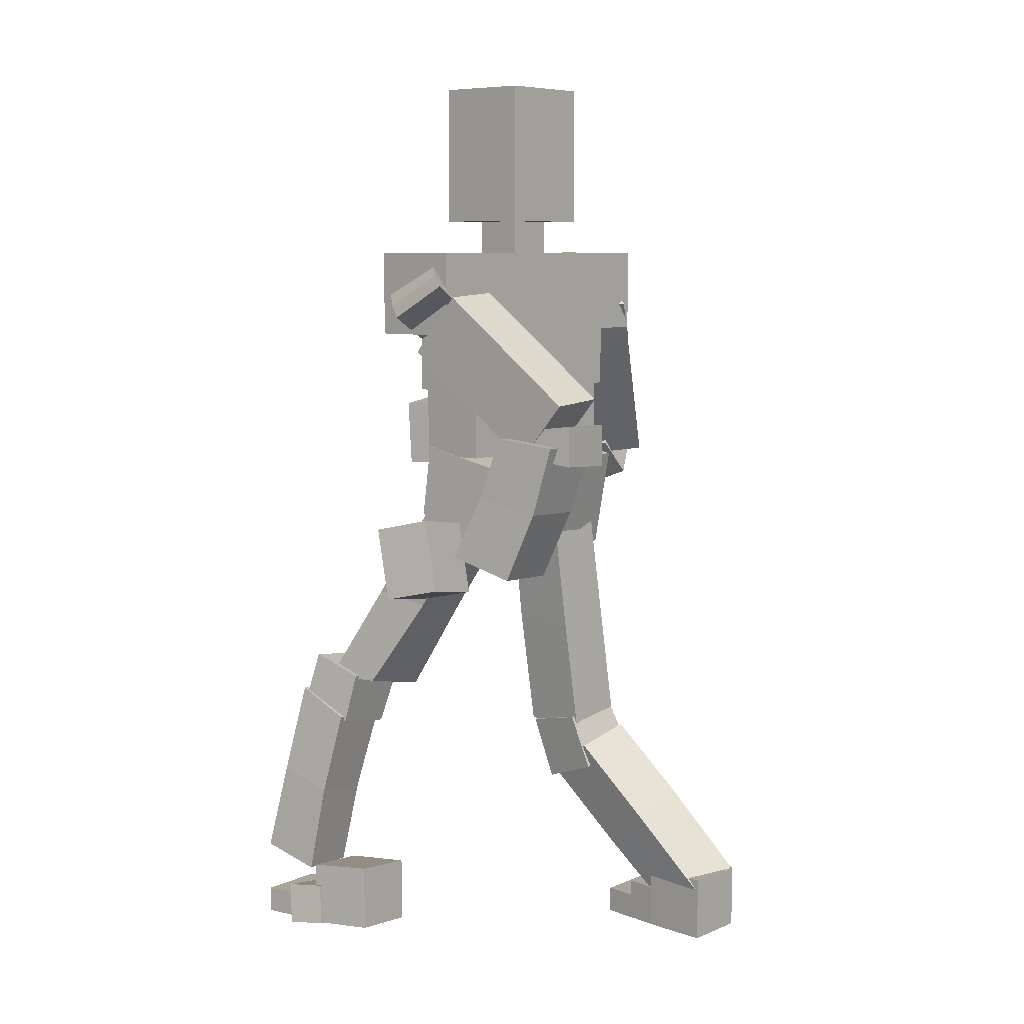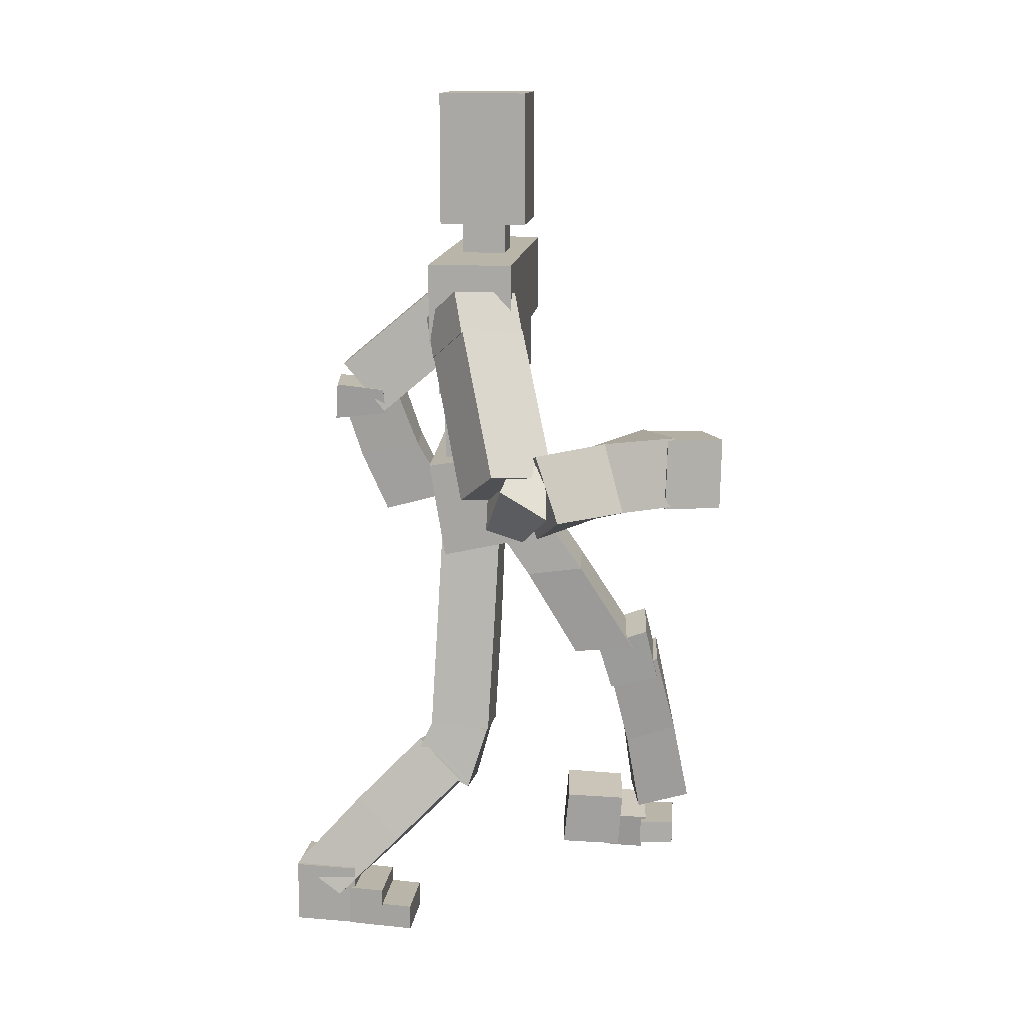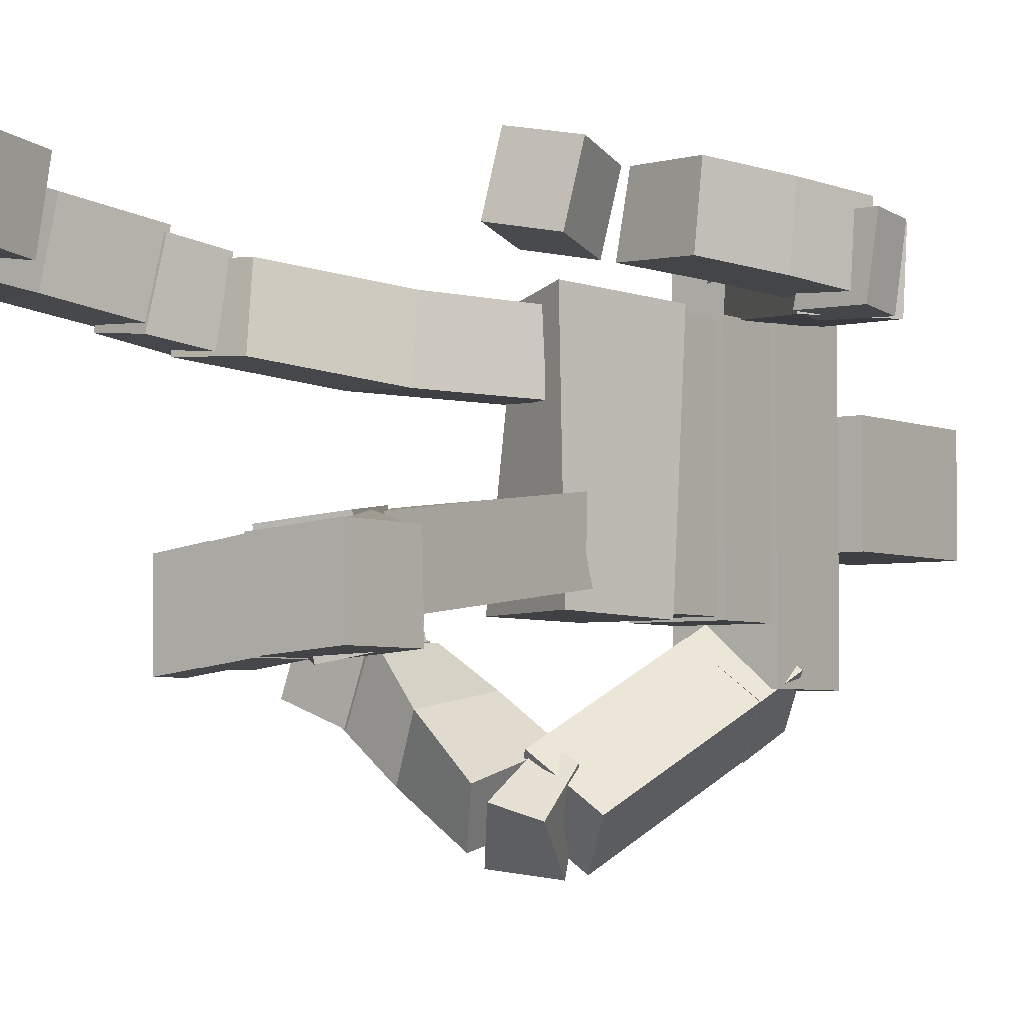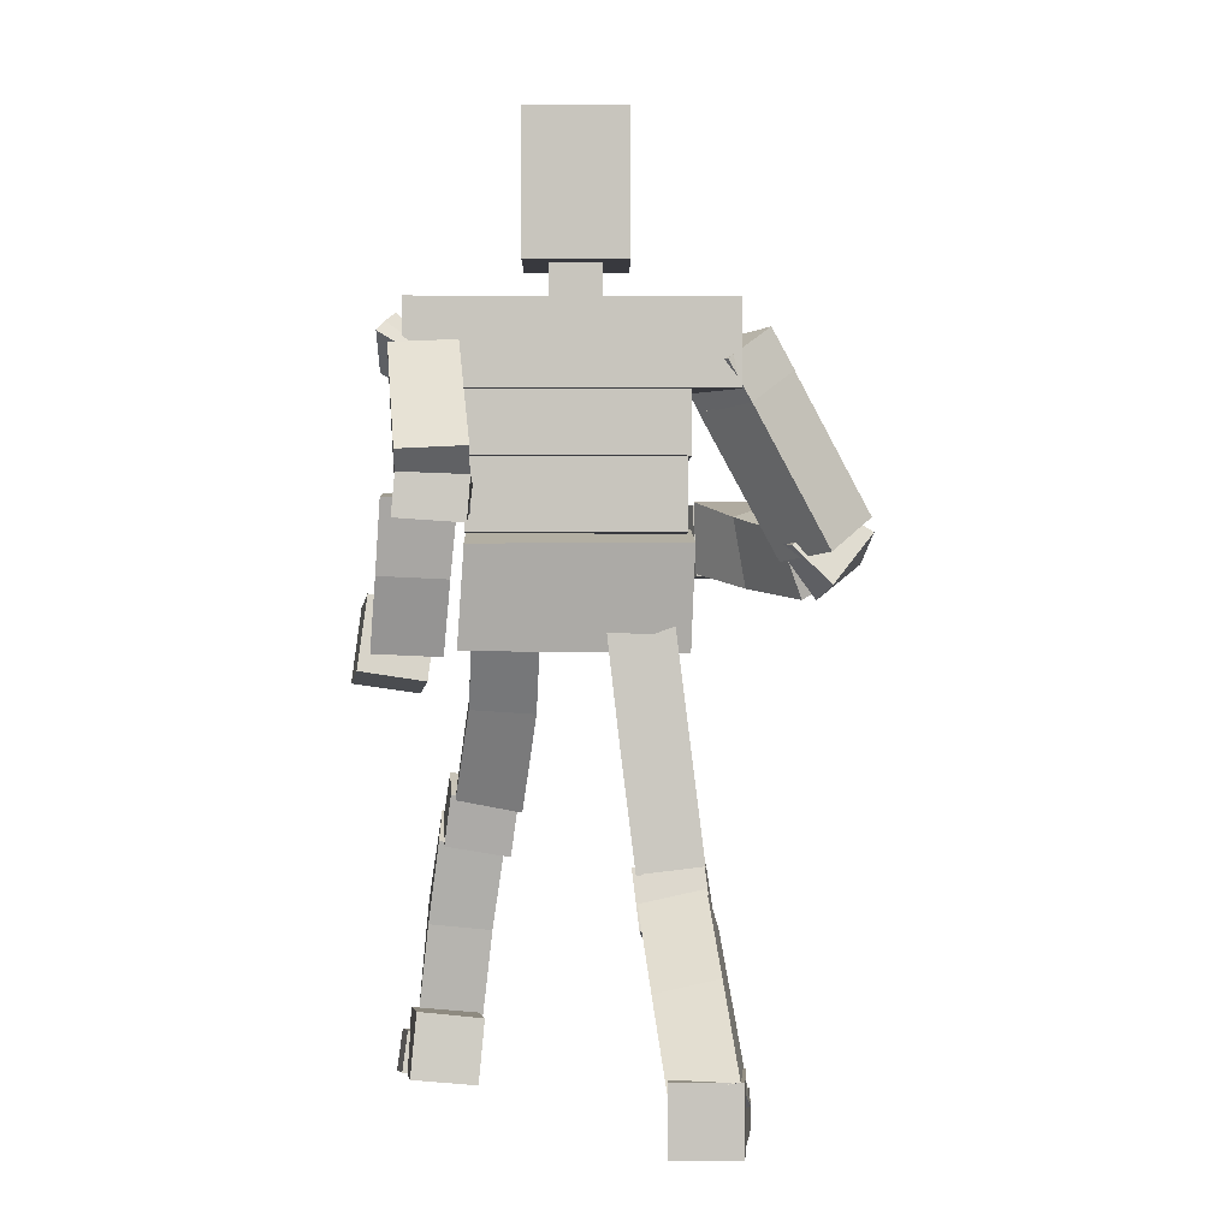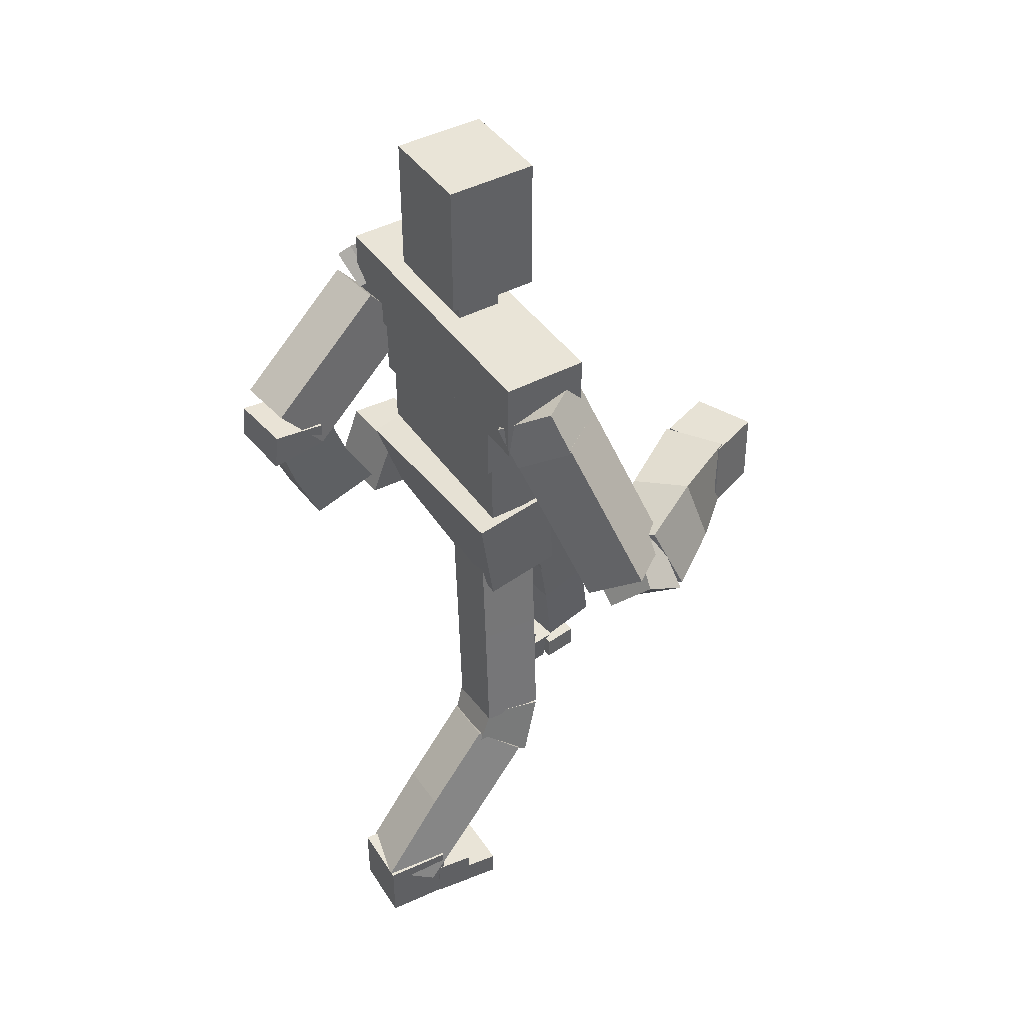
<metadata>
{"format":"obj","ext":"obj","renderer":"f3d","projection":"perspective","resolution":1024,"background":"white","views":[{"elev":7.6,"azim":-140.2,"up":"+Z"},{"elev":13.6,"azim":6.1,"up":"+Z"},{"elev":-4.3,"azim":-143.5,"up":"+Y"},{"elev":0.1,"azim":-90.7,"up":"+Z"},{"elev":43.4,"azim":-32.2,"up":"+Z"}]}
</metadata>
<code>
o Cube_Cube.001
v -0.02497 -0.2766 0.3102
v 0.01704 -0.2586 0.4433
v -0.1495 -0.2587 0.3735
v -0.1063 -0.2481 0.4668
v -0.01983 -0.1402 0.2926
v 0.01668 -0.1224 0.4264
v -0.1404 -0.1257 0.3351
v -0.103 -0.1116 0.4512
v -0.3255 -0.3219 0.04496
v -0.04484 -0.2794 0.3279
v -0.4294 -0.2968 0.1099
v -0.1409 -0.2515 0.415
v -0.3127 -0.192 0.02332
v -0.03435 -0.1505 0.2982
v -0.42 -0.1689 0.08334
v -0.1304 -0.1226 0.3853
v -0.1885 -0.3017 0.1821
v -0.2846 -0.2733 0.2691
v -0.2737 -0.1446 0.239
v -0.1778 -0.1729 0.1521
v 0.02004 -0.2548 0.4462
v 0.04328 -0.1931 0.9523
v -0.1126 -0.2514 0.4523
v -0.08921 -0.1893 0.9556
v 0.02274 -0.1233 0.4299
v 0.04296 -0.06566 0.9527
v -0.1099 -0.1199 0.4359
v -0.08809 -0.05975 0.94
v 0.03214 -0.2236 0.6993
v -0.1005 -0.2202 0.7053
v -0.09773 -0.08858 0.6889
v 0.03492 -0.09205 0.6829
v 0.07729 -0.229 0.8917
v 0.06437 -0.2308 1.095
v -0.0816 -0.225 0.8556
v -0.1149 -0.2323 1.065
v 0.07132 0.2089 0.9531
v 0.05293 0.2062 1.103
v -0.06904 0.2197 0.8593
v -0.1392 0.203 1.062
v 0.0594 -0.2208 1.085
v 0.0594 -0.2208 1.23
v -0.07907 -0.2208 1.085
v -0.07907 -0.2208 1.23
v 0.0594 0.2043 1.085
v 0.0594 0.2043 1.23
v -0.07907 0.2043 1.085
v -0.07907 0.2043 1.23
v 0.07275 -0.2266 1.23
v 0.07275 -0.2266 1.375
v -0.09241 -0.2266 1.23
v -0.09241 -0.2266 1.375
v 0.07275 0.2101 1.23
v 0.07275 0.2101 1.375
v -0.09241 0.2101 1.23
v -0.09241 0.2101 1.375
v 0.08022 -0.109 1.357
v 0.08022 -0.109 1.531
v -0.09988 -0.109 1.357
v -0.09988 -0.109 1.531
v 0.08022 0.1034 1.357
v 0.08022 0.1034 1.531
v -0.09988 0.1034 1.357
v -0.09988 0.1034 1.531
v 0.03841 0.04465 1.516
v 0.03841 0.04465 1.62
v -0.05807 0.04465 1.516
v -0.05807 0.04465 1.62
v 0.03841 -0.05871 1.516
v 0.03841 -0.05871 1.62
v -0.05807 -0.05871 1.516
v -0.05807 -0.05871 1.62
v 0.0906 0.09631 1.6
v 0.0906 0.09631 1.89
v -0.1023 0.09631 1.6
v -0.1023 0.09631 1.89
v 0.0906 -0.1104 1.6
v 0.0906 -0.1104 1.89
v -0.1023 -0.1104 1.6
v -0.1023 -0.1104 1.89
v -0.007261 -0.5007 1.05
v 0.06793 -0.5868 1.12
v -0.08845 -0.3371 1.338
v -0.01326 -0.4232 1.408
v 0.114 -0.4092 1.033
v 0.1892 -0.4953 1.102
v 0.03278 -0.2455 1.321
v 0.108 -0.3317 1.39
v -0.04786 -0.4189 1.194
v 0.02733 -0.505 1.264
v 0.07338 -0.3273 1.177
v 0.1486 -0.4135 1.246
v 0.3668 -0.2551 1.013
v 0.4549 -0.3593 1.016
v 0.1521 -0.4571 0.957
v 0.2042 -0.5555 1.016
v 0.3699 -0.2508 1.163
v 0.4419 -0.3637 1.167
v 0.09522 -0.4035 1.093
v 0.1536 -0.5106 1.15
v 0.2723 -0.3524 0.981
v 0.3364 -0.4631 1.022
v 0.2307 -0.3243 1.126
v 0.295 -0.4351 1.165
v 0.4947 -0.2109 1.002
v 0.5424 -0.3342 1.008
v 0.3777 -0.2559 1.007
v 0.4254 -0.3792 1.012
v 0.4977 -0.2035 1.153
v 0.5454 -0.3268 1.159
v 0.3807 -0.2485 1.158
v 0.4284 -0.3719 1.163
v -0.08796 -0.3407 1.331
v -0.01358 -0.428 1.4
v -0.1089 -0.2938 1.412
v -0.03448 -0.3811 1.481
v 0.03281 -0.2477 1.319
v 0.1072 -0.335 1.388
v 0.0119 -0.2008 1.4
v 0.08628 -0.2881 1.469
v -0.09841 -0.3173 1.372
v -0.02403 -0.4046 1.441
v 0.02235 -0.2243 1.359
v 0.09674 -0.3116 1.428
v 0.1235 -0.4829 0.9563
v 0.183 -0.5776 1.029
v 0.04779 -0.5091 0.9872
v 0.08745 -0.5937 1.091
v 0.1104 -0.3986 1.071
v 0.1727 -0.503 1.125
v 0.04292 -0.4274 1.064
v 0.1075 -0.5148 1.141
v -0.2904 -0.3152 -0.02842
v -0.2904 -0.3152 0.1082
v -0.4282 -0.3047 -0.02842
v -0.4282 -0.3047 0.1082
v -0.2871 -0.1787 -0.02842
v -0.2871 -0.1787 0.1082
v -0.4248 -0.1682 -0.02842
v -0.4248 -0.1682 0.1082
v -0.2233 -0.326 -0.02889
v -0.2233 -0.326 0.05983
v -0.3036 -0.3155 -0.02889
v -0.3036 -0.3155 0.05983
v -0.2213 -0.1895 -0.02889
v -0.2213 -0.1895 0.05983
v -0.3017 -0.179 -0.02889
v -0.3017 -0.179 0.05983
v -0.1559 -0.3341 -0.02901
v -0.1559 -0.3341 0.02605
v -0.2362 -0.3236 -0.02901
v -0.2362 -0.3236 0.02605
v -0.1539 -0.1976 -0.02901
v -0.1539 -0.1976 0.02605
v -0.2343 -0.1871 -0.02901
v -0.2343 -0.1871 0.02605
v 0.08022 -0.3212 1.357
v 0.08022 -0.3212 1.531
v -0.09988 -0.3212 1.357
v -0.09988 -0.3212 1.531
v 0.08022 -0.1014 1.357
v 0.08022 -0.1014 1.531
v -0.09988 -0.1014 1.357
v -0.09988 -0.1014 1.531
v -0.09988 -0.2113 1.357
v -0.09988 -0.2113 1.531
v 0.08022 -0.2113 1.357
v 0.08022 -0.2113 1.531
v 0.3915 0.2773 0.4735
v 0.362 0.2571 0.5998
v 0.2707 0.2643 0.4541
v 0.2492 0.2495 0.561
v 0.3988 0.1409 0.4525
v 0.371 0.1207 0.5788
v 0.2857 0.1287 0.4303
v 0.2539 0.1131 0.5397
v 0.4645 0.3253 0.1375
v 0.3908 0.2759 0.5182
v 0.3323 0.3206 0.1046
v 0.2733 0.2753 0.4647
v 0.4794 0.1935 0.1262
v 0.3976 0.1453 0.5024
v 0.3565 0.1892 0.09194
v 0.2868 0.1422 0.4468
v 0.4254 0.3053 0.3258
v 0.3075 0.2993 0.29
v 0.3261 0.168 0.2753
v 0.4432 0.1724 0.3149
v 0.3303 0.2446 0.5528
v 0.06526 0.1966 0.9616
v 0.2076 0.2378 0.5534
v -0.05108 0.1901 0.9541
v 0.3383 0.1127 0.5373
v 0.06507 0.0651 0.9591
v 0.1973 0.1027 0.5289
v -0.06273 0.05901 0.948
v 0.203 0.2099 0.7601
v 0.07877 0.2046 0.741
v 0.08249 0.0715 0.7323
v 0.2103 0.07736 0.7486
v -0.3873 0.1801 1.228
v -0.3988 0.3134 1.221
v -0.1273 0.2127 1.446
v -0.1388 0.346 1.439
v -0.2892 0.1824 1.111
v -0.3007 0.3156 1.104
v -0.02917 0.215 1.328
v -0.04066 0.3483 1.321
v -0.2573 0.1964 1.337
v -0.2688 0.3297 1.33
v -0.1592 0.1987 1.22
v -0.1707 0.332 1.213
v -0.2919 0.2313 0.8518
v -0.3015 0.3634 0.8581
v -0.3955 0.1995 1.136
v -0.3945 0.3377 1.136
v -0.1402 0.2397 0.8916
v -0.1617 0.3687 0.8948
v -0.2564 0.2095 1.143
v -0.2631 0.3431 1.15
v -0.3514 0.2158 0.9915
v -0.3592 0.349 0.9976
v -0.2116 0.223 1.02
v -0.2223 0.3547 1.025
v -0.000787 0.2941 0.7763
v -0.02135 0.4251 0.796
v -0.1177 0.2721 0.8026
v -0.1385 0.4033 0.8231
v 0.04163 0.2778 0.9201
v 0.0212 0.4093 0.9413
v -0.07623 0.2555 0.9472
v -0.09686 0.3867 0.9682
v -0.114 0.2894 1.416
v -0.1239 0.3685 1.462
v -0.0693 0.2643 1.441
v -0.07638 0.3347 1.502
v 0.003744 0.2839 1.346
v -0.002071 0.3712 1.394
v 0.05452 0.2599 1.384
v 0.04828 0.3355 1.441
v -0.09015 0.2786 1.43
v -0.09857 0.3539 1.483
v 0.03049 0.2742 1.366
v 0.02435 0.3555 1.418
v -0.4104 0.1836 1.09
v -0.425 0.3161 1.099
v -0.4045 0.1771 1.176
v -0.4212 0.3091 1.18
v -0.2861 0.187 1.105
v -0.3072 0.3181 1.112
v -0.2908 0.1787 1.163
v -0.3043 0.3117 1.167
v 0.2932 0.3427 -0.01244
v 0.3036 0.3335 0.1204
v 0.1546 0.3258 -0.000578
v 0.1667 0.3134 0.1337
v 0.3034 0.2038 -0.02227
v 0.3136 0.197 0.1071
v 0.1643 0.1894 -0.01396
v 0.1775 0.1772 0.1181
v 0.3518 0.3675 -0.01881
v 0.3637 0.356 0.06647
v 0.2717 0.3507 -0.009538
v 0.2836 0.3396 0.07535
v 0.362 0.2324 -0.03875
v 0.374 0.2212 0.04602
v 0.2824 0.2151 -0.02948
v 0.2946 0.204 0.05482
v 0.44 0.3486 -0.01529
v 0.44 0.3486 0.03976
v 0.3597 0.3381 -0.01529
v 0.3597 0.3381 0.03976
v 0.442 0.2121 -0.01529
v 0.442 0.2121 0.03976
v 0.3616 0.2016 -0.01529
v 0.3616 0.2016 0.03976
v 0.08022 0.3212 1.357
v 0.08022 0.3212 1.531
v -0.09988 0.3212 1.357
v -0.09988 0.3212 1.531
v 0.08022 0.1014 1.357
v 0.08022 0.1014 1.531
v -0.09988 0.1014 1.357
v -0.09988 0.1014 1.531
v -0.09988 0.2113 1.357
v -0.09988 0.2113 1.531
v 0.08022 0.2113 1.357
v 0.08022 0.2113 1.531
f 1 2 4 3
f 3 4 8 7
f 7 8 6 5
f 5 6 2 1
f 3 7 5 1
f 8 4 2 6
f 17 10 12 18
f 18 12 16 19
f 19 16 14 20
f 20 14 10 17
f 11 15 13 9
f 16 12 10 14
f 13 20 17 9
f 15 19 20 13
f 11 18 19 15
f 9 17 18 11
f 29 22 24 30
f 30 24 28 31
f 31 28 26 32
f 32 26 22 29
f 23 27 25 21
f 28 24 22 26
f 25 32 29 21
f 27 31 32 25
f 23 30 31 27
f 21 29 30 23
f 33 34 36 35
f 35 36 40 39
f 39 40 38 37
f 37 38 34 33
f 35 39 37 33
f 40 36 34 38
f 41 42 44 43
f 43 44 48 47
f 47 48 46 45
f 45 46 42 41
f 43 47 45 41
f 48 44 42 46
f 49 50 52 51
f 51 52 56 55
f 55 56 54 53
f 53 54 50 49
f 51 55 53 49
f 56 52 50 54
f 57 58 60 59
f 59 60 64 63
f 63 64 62 61
f 61 62 58 57
f 59 63 61 57
f 64 60 58 62
f 65 66 68 67
f 67 68 72 71
f 71 72 70 69
f 69 70 66 65
f 67 71 69 65
f 72 68 66 70
f 73 74 76 75
f 75 76 80 79
f 79 80 78 77
f 77 78 74 73
f 75 79 77 73
f 80 76 74 78
f 89 90 84 83
f 83 84 88 87
f 91 92 86 85
f 85 86 82 81
f 89 91 85 81
f 92 90 82 86
f 88 84 90 92
f 83 87 91 89
f 87 88 92 91
f 81 82 90 89
f 101 102 96 95
f 95 96 100 99
f 103 104 98 97
f 97 98 94 93
f 101 103 97 93
f 104 102 94 98
f 100 96 102 104
f 95 99 103 101
f 99 100 104 103
f 93 94 102 101
f 105 106 108 107
f 107 108 112 111
f 111 112 110 109
f 109 110 106 105
f 107 111 109 105
f 112 108 106 110
f 121 122 116 115
f 115 116 120 119
f 123 124 118 117
f 117 118 114 113
f 121 123 117 113
f 124 122 114 118
f 120 116 122 124
f 115 119 123 121
f 119 120 124 123
f 113 114 122 121
f 125 126 128 127
f 127 128 132 131
f 131 132 130 129
f 129 130 126 125
f 127 131 129 125
f 132 128 126 130
f 133 134 136 135
f 135 136 140 139
f 139 140 138 137
f 137 138 134 133
f 135 139 137 133
f 140 136 134 138
f 141 142 144 143
f 143 144 148 147
f 147 148 146 145
f 145 146 142 141
f 143 147 145 141
f 148 144 142 146
f 149 150 152 151
f 151 152 156 155
f 155 156 154 153
f 153 154 150 149
f 151 155 153 149
f 156 152 150 154
f 157 158 160 159
f 165 166 164 163
f 163 164 162 161
f 167 168 158 157
f 165 163 161 167
f 166 160 158 168
f 164 166 168 162
f 159 165 167 157
f 161 162 168 167
f 159 160 166 165
f 169 170 172 171
f 171 172 176 175
f 175 176 174 173
f 173 174 170 169
f 171 175 173 169
f 176 172 170 174
f 185 178 180 186
f 186 180 184 187
f 187 184 182 188
f 188 182 178 185
f 179 183 181 177
f 184 180 178 182
f 181 188 185 177
f 183 187 188 181
f 179 186 187 183
f 177 185 186 179
f 197 190 192 198
f 198 192 196 199
f 199 196 194 200
f 200 194 190 197
f 191 195 193 189
f 196 192 190 194
f 193 200 197 189
f 195 199 200 193
f 191 198 199 195
f 189 197 198 191
f 209 210 204 203
f 203 204 208 207
f 211 212 206 205
f 205 206 202 201
f 209 211 205 201
f 212 210 202 206
f 208 204 210 212
f 203 207 211 209
f 207 208 212 211
f 201 202 210 209
f 221 222 216 215
f 215 216 220 219
f 223 224 218 217
f 217 218 214 213
f 221 223 217 213
f 224 222 214 218
f 220 216 222 224
f 215 219 223 221
f 219 220 224 223
f 213 214 222 221
f 225 226 228 227
f 227 228 232 231
f 231 232 230 229
f 229 230 226 225
f 227 231 229 225
f 232 228 226 230
f 241 242 236 235
f 235 236 240 239
f 243 244 238 237
f 237 238 234 233
f 241 243 237 233
f 244 242 234 238
f 240 236 242 244
f 235 239 243 241
f 239 240 244 243
f 233 234 242 241
f 245 246 248 247
f 247 248 252 251
f 251 252 250 249
f 249 250 246 245
f 247 251 249 245
f 252 248 246 250
f 253 254 256 255
f 255 256 260 259
f 259 260 258 257
f 257 258 254 253
f 255 259 257 253
f 260 256 254 258
f 261 262 264 263
f 263 264 268 267
f 267 268 266 265
f 265 266 262 261
f 263 267 265 261
f 268 264 262 266
f 269 270 272 271
f 271 272 276 275
f 275 276 274 273
f 273 274 270 269
f 271 275 273 269
f 276 272 270 274
f 277 278 280 279
f 285 286 284 283
f 283 284 282 281
f 287 288 278 277
f 285 283 281 287
f 286 280 278 288
f 284 286 288 282
f 279 285 287 277
f 281 282 288 287
f 279 280 286 285

</code>
